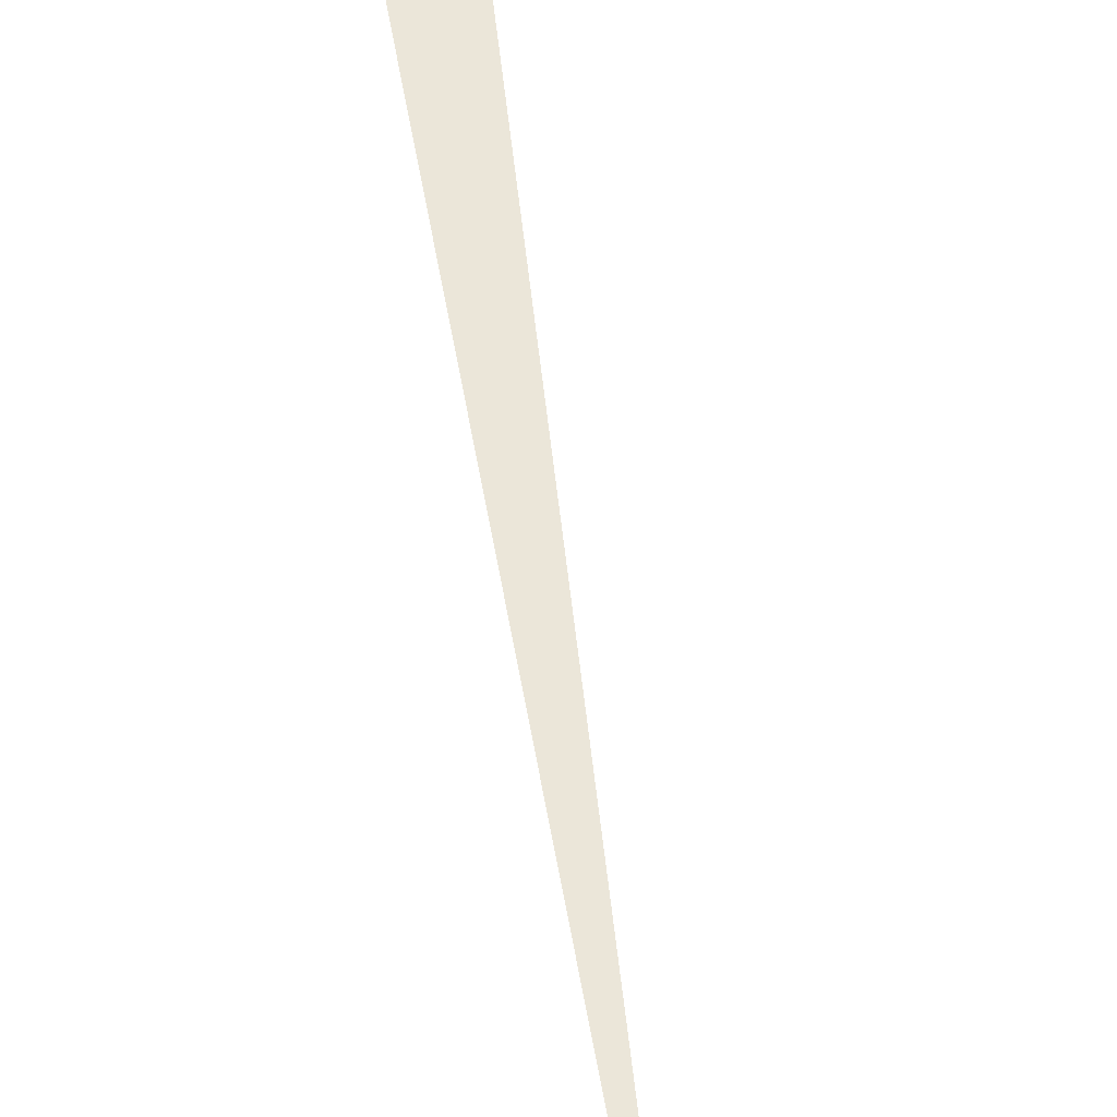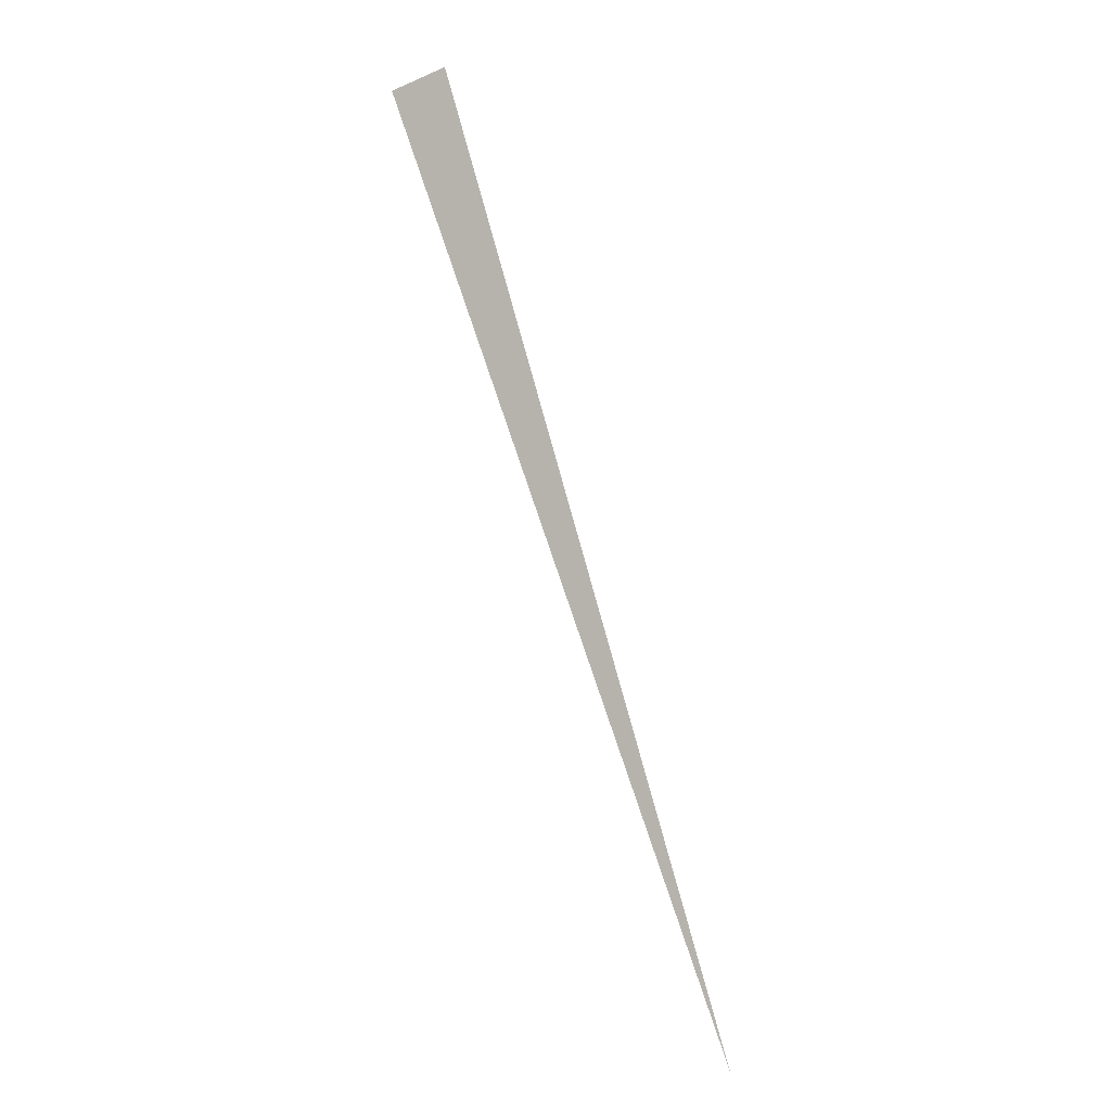
<metadata>
{"format":"obj","ext":"obj","renderer":"f3d","projection":"perspective","resolution":1024,"background":"white","views":[{"elev":47.6,"azim":-25.6,"up":"+Z"},{"elev":-0.6,"azim":-159.9,"up":"+Y"}]}
</metadata>
<code>
v  -145.4  -442.3  0
v  56.95  231.4  0
v  96.88  218.1  0
f 1 2 3

</code>
